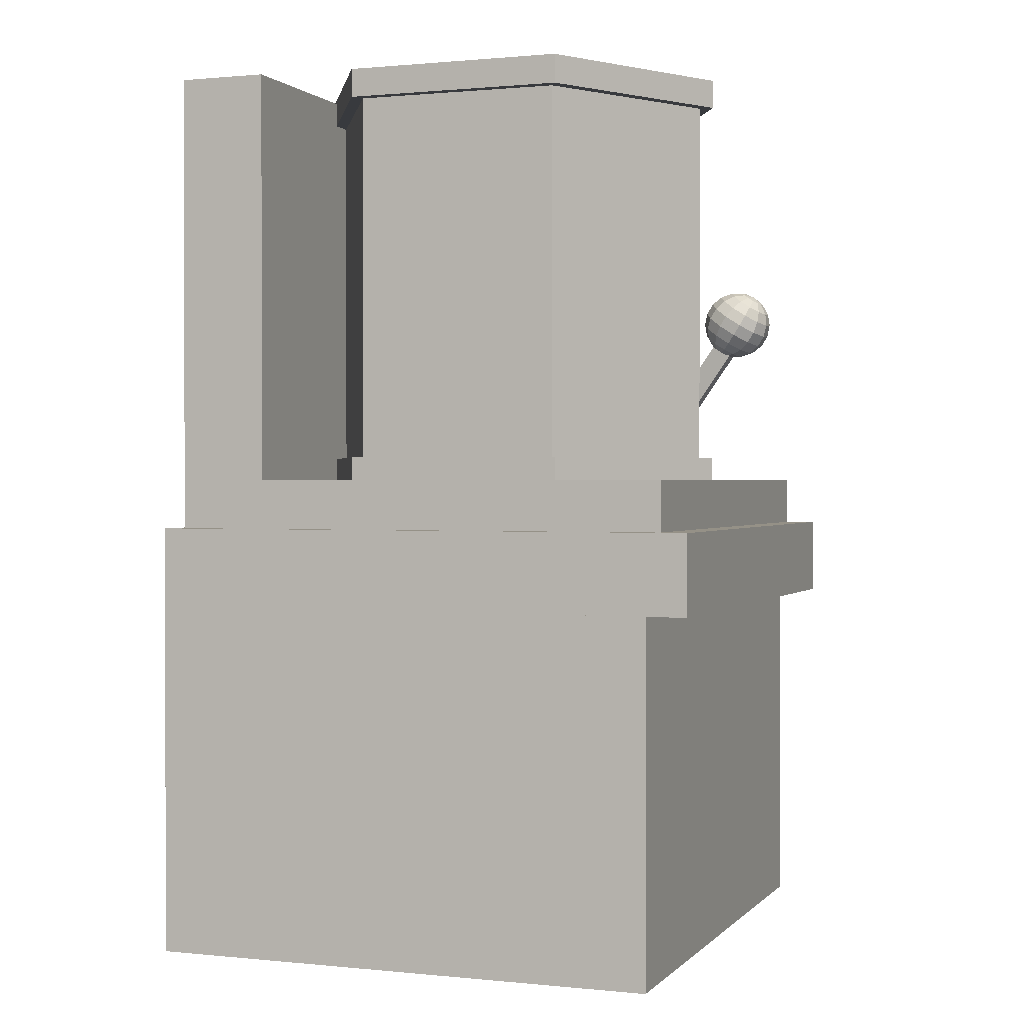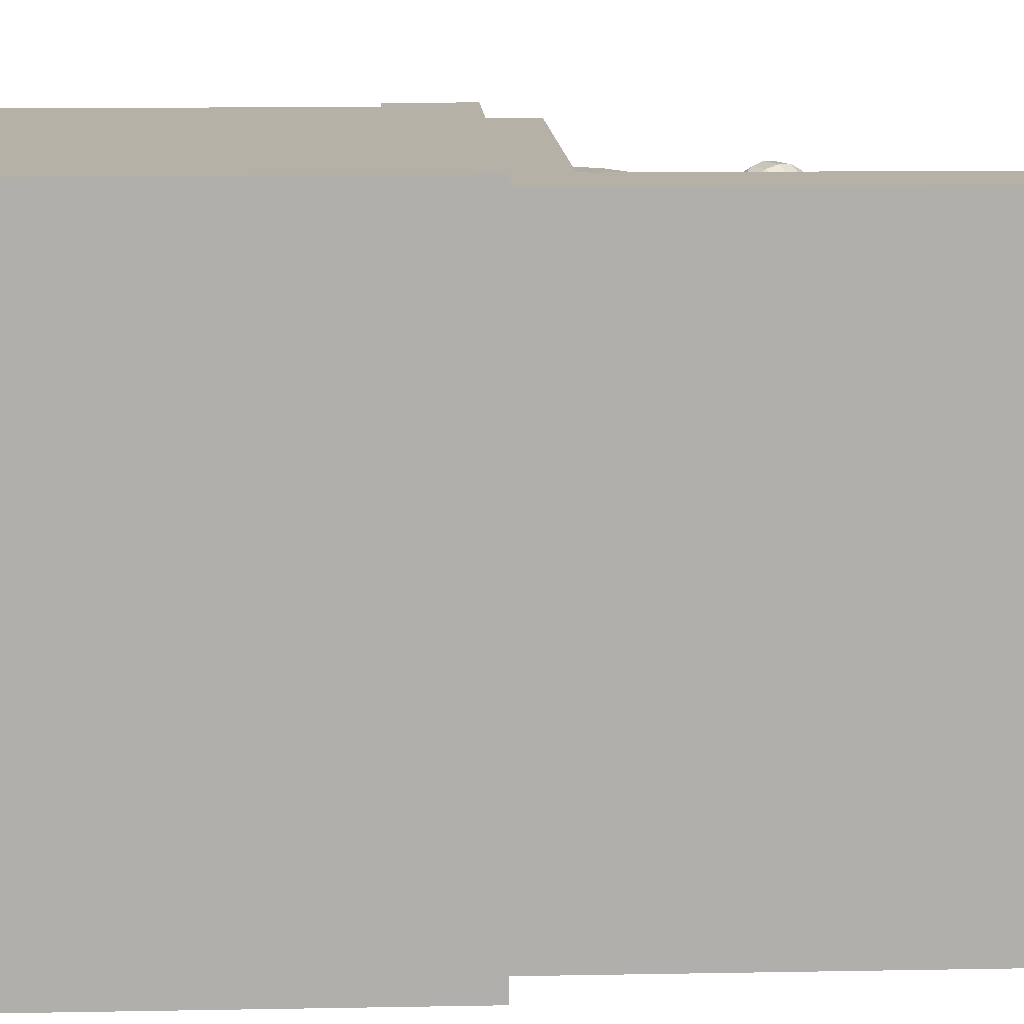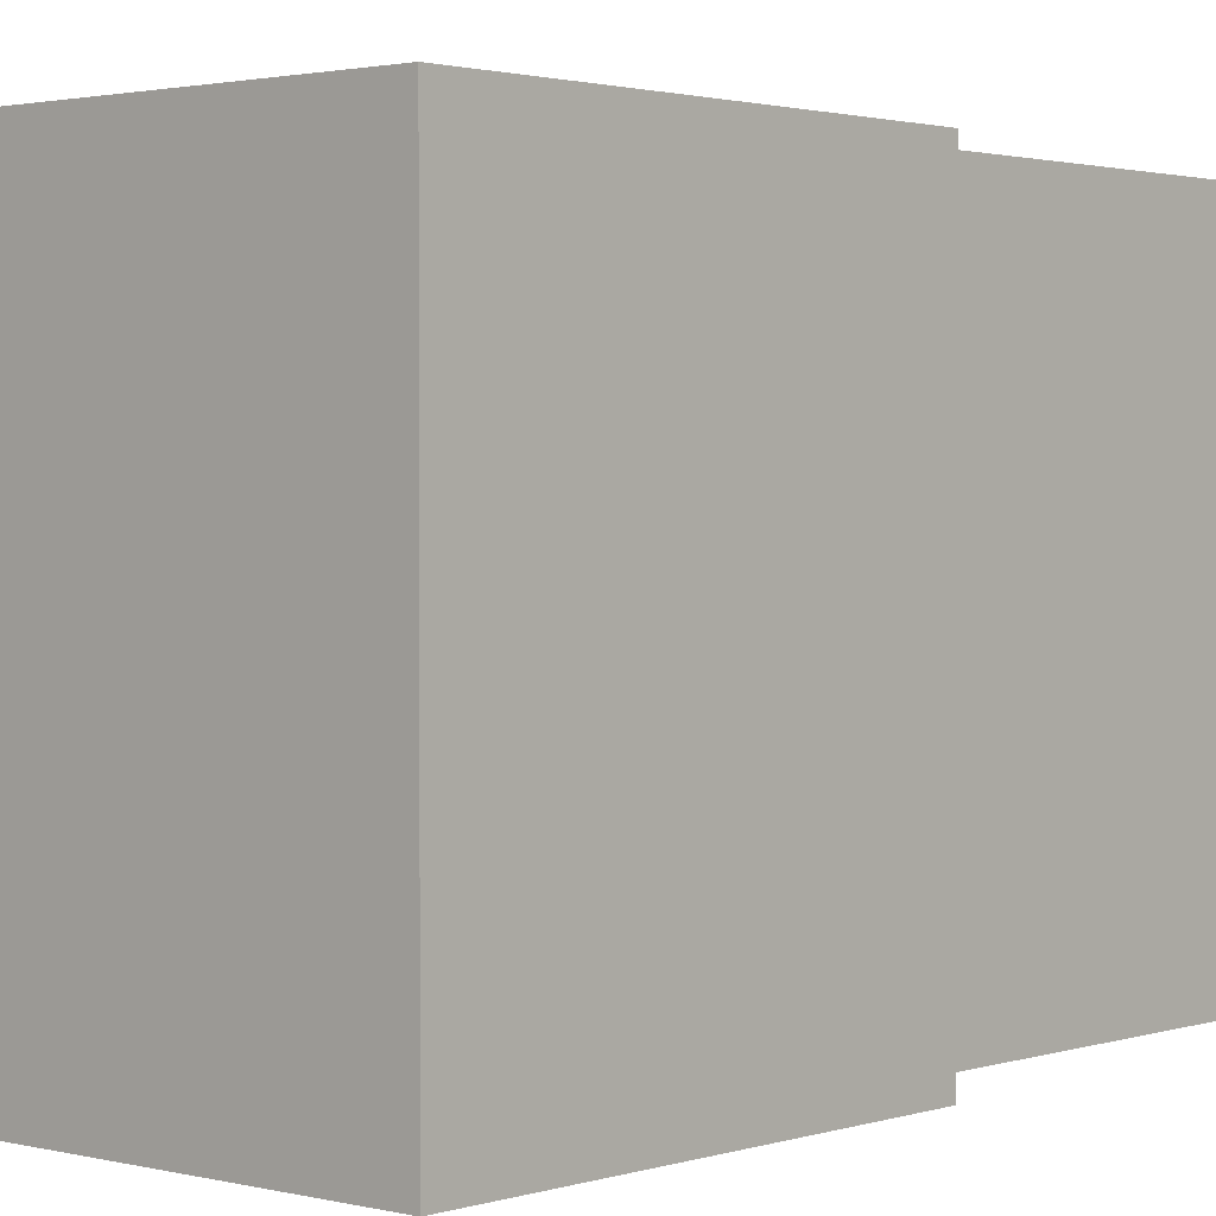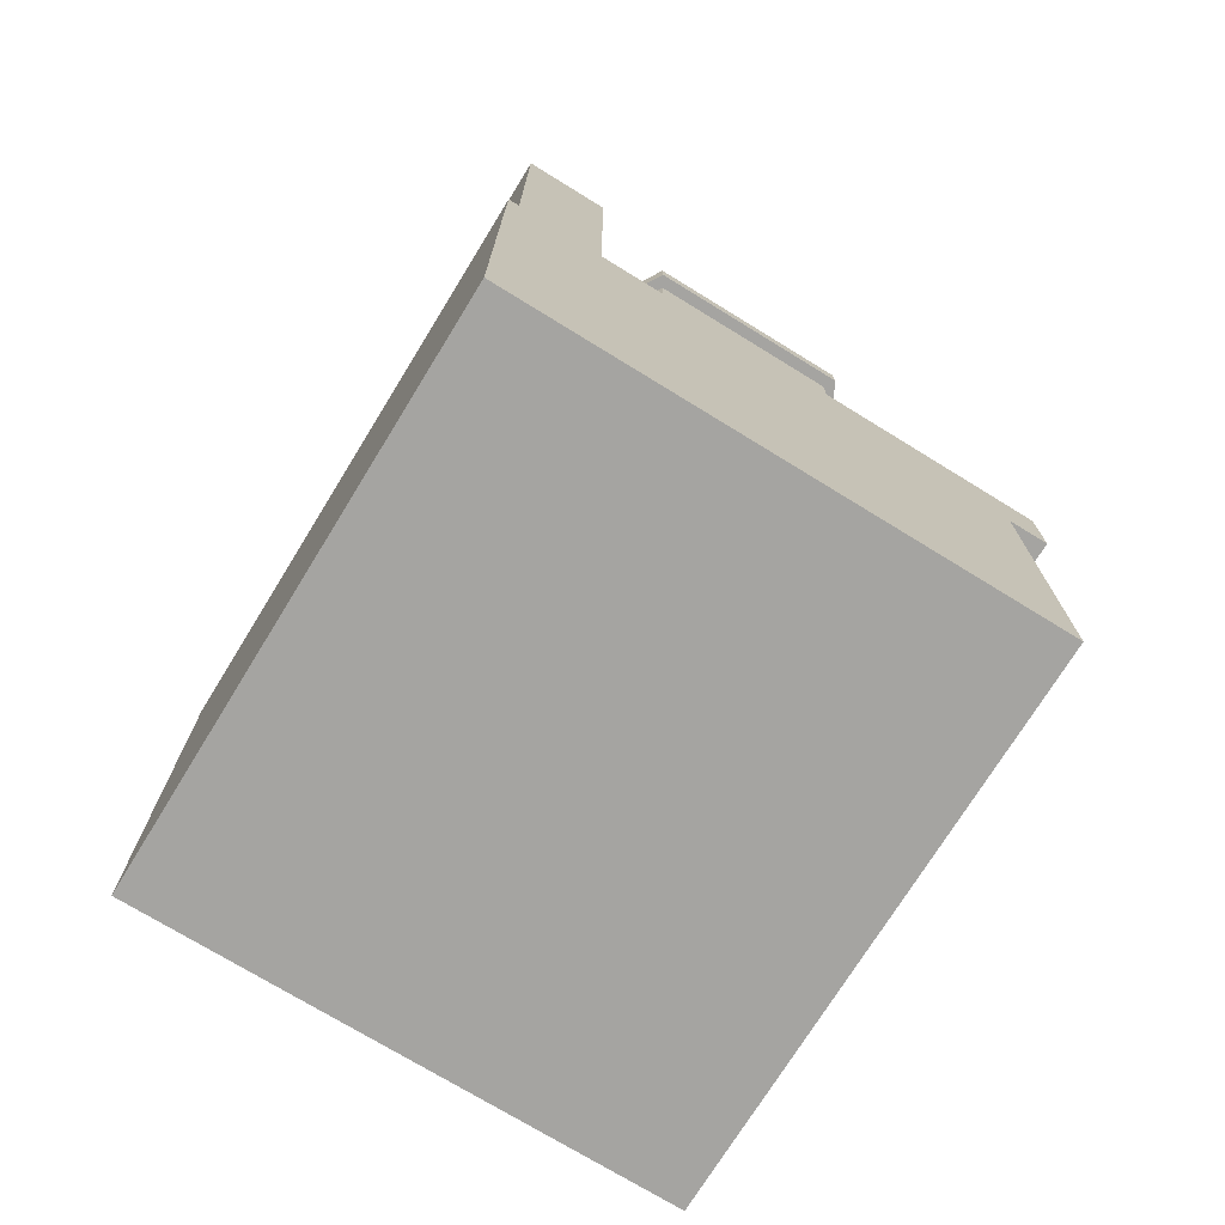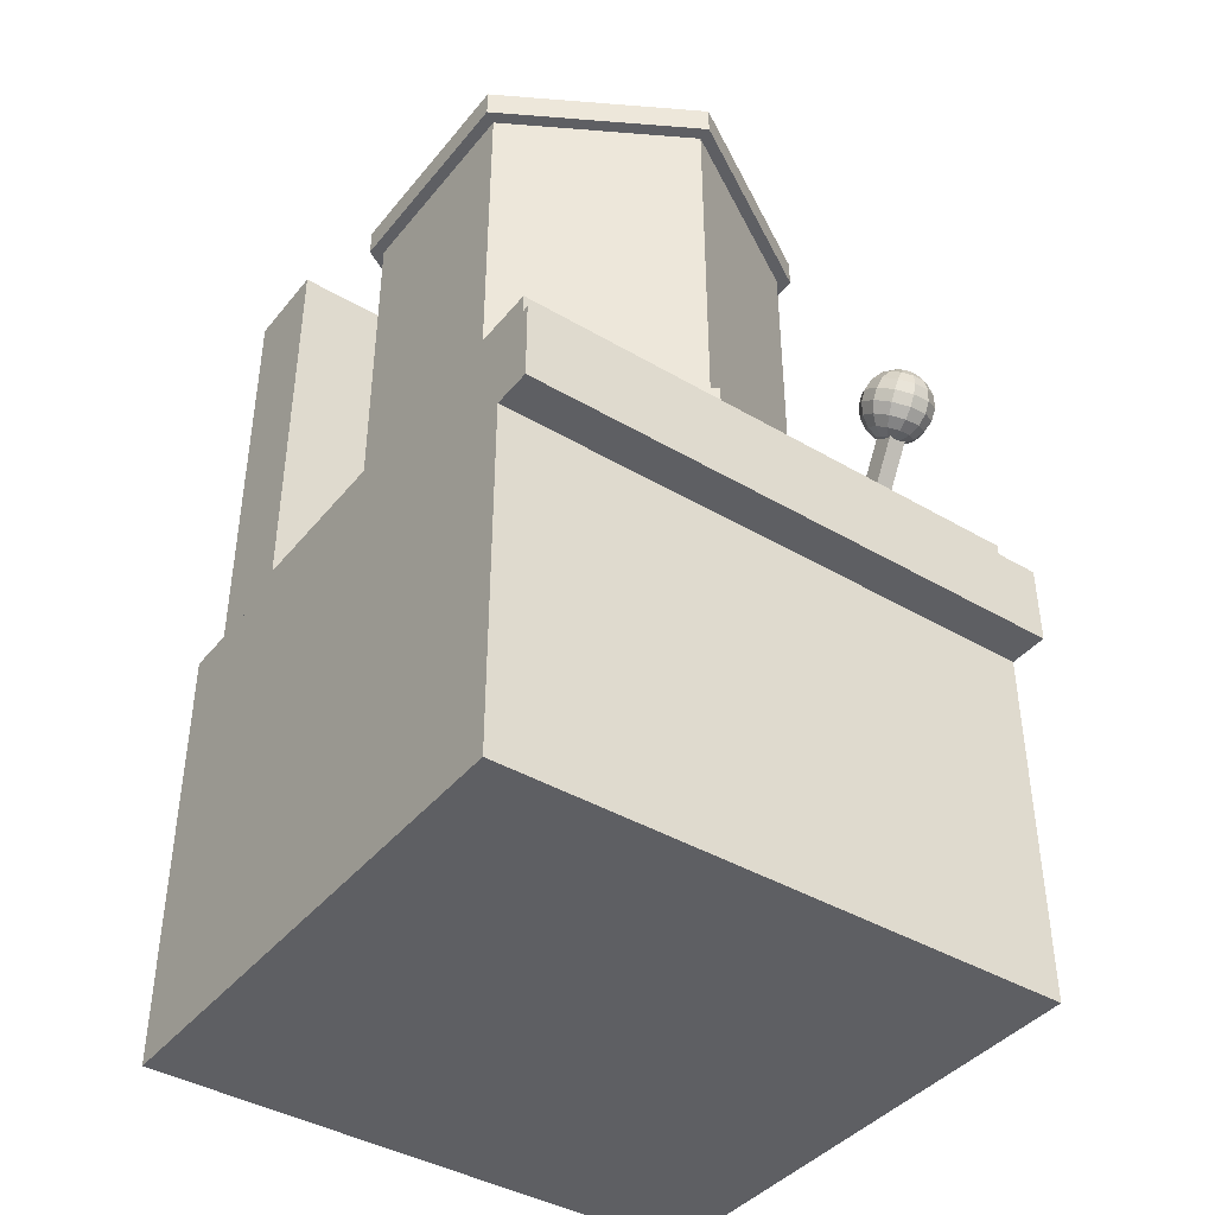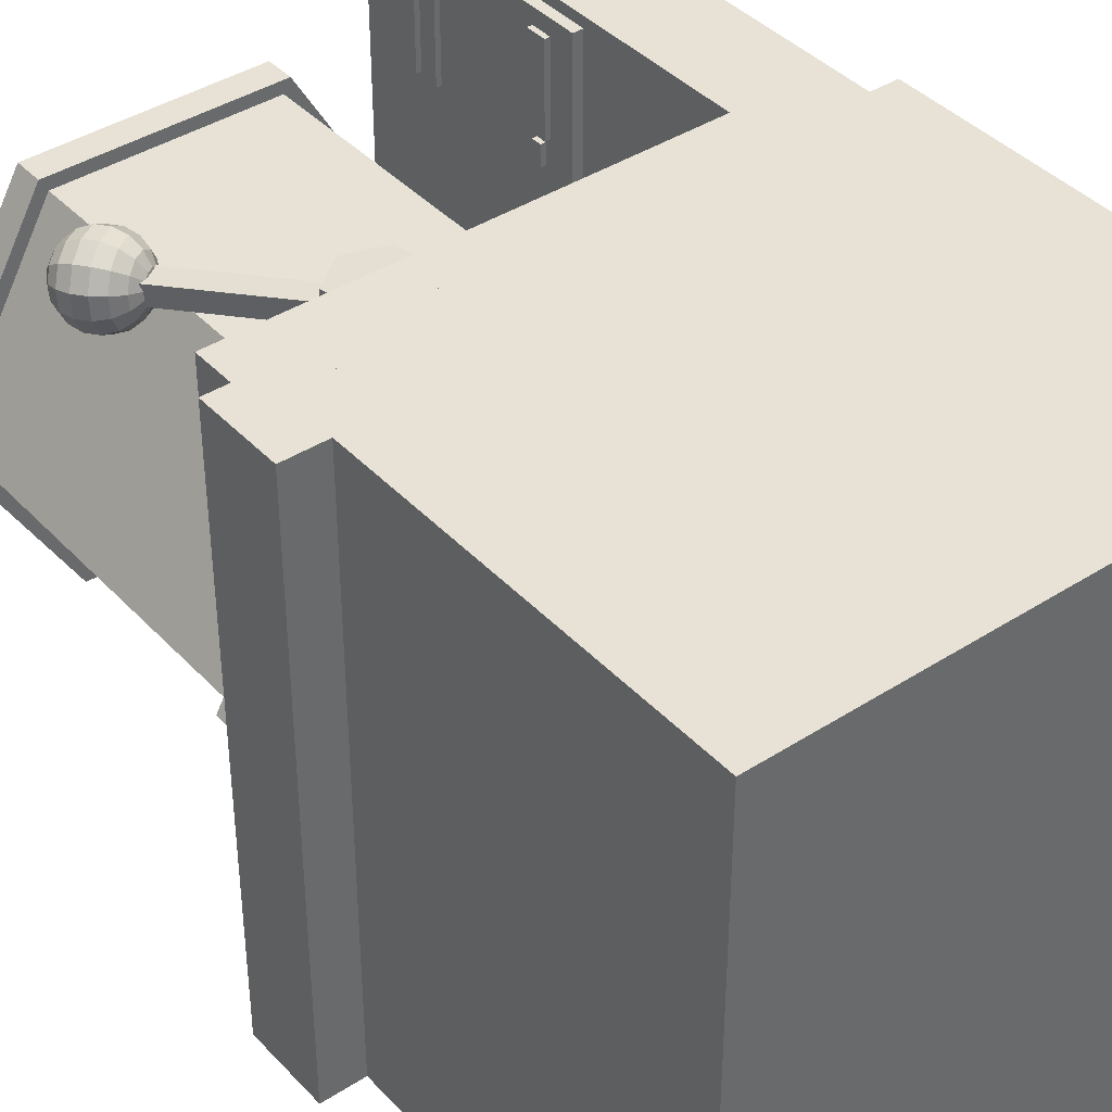
<metadata>
{"format":"obj","ext":"obj","renderer":"f3d","projection":"perspective","resolution":1024,"background":"white","views":[{"elev":0.9,"azim":-159.6,"up":"+Y"},{"elev":12.1,"azim":87.5,"up":"+Z"},{"elev":1.8,"azim":41.5,"up":"+Z"},{"elev":-73.4,"azim":148.4,"up":"+Y"},{"elev":-41.2,"azim":-125.5,"up":"+Y"},{"elev":40.4,"azim":-38.3,"up":"+Z"}]}
</metadata>
<code>
v 0.5 -0.446 0.2439
v 0.5 -0.446 0.4039
v 0.5 -0.286 0.4039
v 0.5 -0.286 0.2439
v -0.46 -0.446 0.2439
v -0.46 -0.286 0.2439
v -0.46 -0.286 0.4039
v -0.46 -0.446 0.4039
v 0.5 -0.446 -0.7161
v 0.5 -0.446 0.2439
v 0.5 -0.286 0.2439
v 0.5 -0.286 -0.7161
v 0.34 -0.446 -0.7161
v 0.34 -0.286 -0.7161
v 0.34 -0.286 0.2439
v 0.34 -0.446 0.2439
v -0.62 -0.446 -0.5561
v -0.46 -0.446 -0.5561
v -0.46 -0.286 -0.5561
v -0.62 -0.286 -0.5561
v -0.62 -0.446 0.4039
v -0.62 -0.286 0.4039
v -0.46 -0.286 0.4039
v -0.46 -0.446 0.4039
v 0.34 -0.446 -0.7161
v 0.34 -0.446 -0.5561
v 0.34 -0.286 -0.5561
v 0.34 -0.286 -0.7161
v -0.62 -0.446 -0.7161
v -0.62 -0.286 -0.7161
v -0.62 -0.286 -0.5561
v -0.62 -0.446 -0.5561
v 0.5 -1.166 -0.7161
v 0.5 -1.166 0.4039
v 0.5 -0.446 0.4039
v 0.5 -0.446 -0.7161
v -0.54 -1.166 -0.7161
v -0.54 -0.446 -0.7161
v -0.54 -0.446 0.4039
v -0.54 -1.166 0.4039
v -0.56 -0.446 -0.6861
v 0.34 -0.446 -0.6861
v 0.34 -0.186 -0.6861
v -0.56 -0.186 -0.6861
v -0.56 -0.446 0.3839
v -0.56 -0.186 0.3839
v 0.34 -0.186 0.3839
v 0.34 -0.446 0.3839
v 0.3287 -0.1394 -0.2579
v 0.1096 -0.1394 -0.6374
v 0.1096 -0.196 -0.6374
v 0.3287 -0.196 -0.2579
v -0.3285 -0.1394 -0.6374
v -0.3285 -0.196 -0.6374
v -0.5476 -0.1394 -0.2579
v -0.5476 -0.196 -0.2579
v -0.3285 -0.1394 0.1215
v -0.3285 -0.196 0.1215
v 0.1096 -0.1394 0.1215
v 0.1096 -0.196 0.1215
v 0.3006 0.5949 -0.2579
v 0.09557 0.5949 -0.613
v 0.09557 -0.1394 -0.613
v 0.3006 -0.1394 -0.2579
v -0.3144 0.5949 -0.613
v -0.3144 -0.1394 -0.613
v -0.5194 0.5949 -0.2579
v -0.5194 -0.1394 -0.2579
v -0.3144 0.5949 0.09714
v -0.3144 -0.1394 0.09714
v 0.09557 0.5949 0.09714
v 0.09557 -0.1394 0.09714
v 0.3287 0.6515 -0.2579
v 0.1096 0.6515 -0.6374
v 0.1096 0.5949 -0.6374
v 0.3287 0.5949 -0.2579
v -0.3285 0.6515 -0.6374
v -0.3285 0.5949 -0.6374
v -0.5476 0.6515 -0.2579
v -0.5476 0.5949 -0.2579
v -0.3285 0.6515 0.1215
v -0.3285 0.5949 0.1215
v 0.1096 0.6515 0.1215
v 0.1096 0.5949 0.1215
v -0.3079 -0.101 0.2569
v -0.2723 -0.0752 0.2567
v -0.4434 0.1609 0.2342
v -0.479 0.1352 0.2344
v -0.3094 -0.09861 0.2933
v -0.4805 0.1375 0.2708
v -0.4449 0.1633 0.2705
v -0.2738 -0.07281 0.2931
v -0.2583 -0.06829 0.2234
v -0.19 -0.09874 0.2282
v -0.1942 -0.09198 0.3311
v -0.2626 -0.06153 0.3262
v -0.1823 -0.1732 0.2334
v -0.1866 -0.1664 0.3363
v -0.2431 -0.2171 0.2338
v -0.2473 -0.2104 0.3366
v -0.3115 -0.1867 0.229
v -0.3157 -0.1799 0.3318
v -0.3191 -0.1123 0.2238
v -0.3233 -0.1055 0.3266
v -0.5137 0.2391 0.2423
v -0.4961 0.2436 0.2237
v -0.4905 0.2482 0.2348
v -0.5057 0.2367 0.2176
v -0.5168 0.2295 0.2183
v -0.5265 0.2238 0.2255
v -0.532 0.2212 0.2373
v -0.532 0.2224 0.2505
v -0.5264 0.227 0.2617
v -0.5168 0.2339 0.2677
v -0.5057 0.2411 0.2671
v -0.496 0.2468 0.2599
v -0.4905 0.2494 0.2481
v -0.4756 0.24 0.208
v -0.4651 0.2487 0.2289
v -0.4937 0.2271 0.1966
v -0.5146 0.2135 0.1978
v -0.5327 0.2028 0.2113
v -0.5431 0.1979 0.2335
v -0.5431 0.2002 0.2584
v -0.5327 0.2089 0.2793
v -0.5145 0.2218 0.2907
v -0.4936 0.2354 0.2895
v -0.4755 0.2461 0.276
v -0.4651 0.2509 0.2538
v -0.4547 0.2288 0.1971
v -0.4406 0.2405 0.2253
v -0.4791 0.2114 0.1817
v -0.5073 0.1931 0.1834
v -0.5317 0.1787 0.2016
v -0.5458 0.1721 0.2314
v -0.5458 0.1751 0.265
v -0.5316 0.1868 0.2932
v -0.5072 0.2042 0.3085
v -0.479 0.2225 0.3068
v -0.4547 0.2369 0.2886
v -0.4406 0.2435 0.2588
v -0.4361 0.2112 0.1923
v -0.42 0.2246 0.2243
v -0.4638 0.1915 0.1748
v -0.4959 0.1706 0.1767
v -0.5236 0.1542 0.1974
v -0.5396 0.1468 0.2314
v -0.5396 0.1501 0.2695
v -0.5235 0.1635 0.3016
v -0.4957 0.1832 0.319
v -0.4637 0.2041 0.3171
v -0.436 0.2205 0.2964
v -0.42 0.2279 0.2625
v -0.4218 0.1895 0.1942
v -0.4057 0.2028 0.2263
v -0.4496 0.1697 0.1768
v -0.4816 0.1489 0.1786
v -0.5093 0.1325 0.1993
v -0.5253 0.125 0.2333
v -0.5253 0.1284 0.2714
v -0.5093 0.1418 0.3035
v -0.4815 0.1615 0.3209
v -0.4494 0.1823 0.319
v -0.4217 0.1987 0.2983
v -0.4057 0.2062 0.2644
v -0.4137 0.1661 0.2026
v -0.3996 0.1779 0.2308
v -0.4381 0.1488 0.1872
v -0.4663 0.1304 0.1889
v -0.4907 0.1161 0.2071
v -0.5047 0.1095 0.237
v -0.5047 0.1124 0.2705
v -0.4906 0.1242 0.2987
v -0.4662 0.1416 0.314
v -0.438 0.1599 0.3124
v -0.4136 0.1743 0.2942
v -0.3995 0.1809 0.2643
v -0.4127 0.1441 0.2164
v -0.4022 0.1528 0.2374
v -0.4308 0.1312 0.2051
v -0.4517 0.1176 0.2063
v -0.4698 0.1069 0.2198
v -0.4802 0.102 0.242
v -0.4802 0.1042 0.2668
v -0.4697 0.1129 0.2878
v -0.4516 0.1258 0.2992
v -0.4307 0.1394 0.2979
v -0.4126 0.1501 0.2844
v -0.4022 0.155 0.2623
v -0.4189 0.1259 0.2341
v -0.4133 0.1306 0.2452
v -0.4285 0.1191 0.228
v -0.4397 0.1118 0.2287
v -0.4493 0.1061 0.2359
v -0.4548 0.1035 0.2477
v -0.4548 0.1047 0.2609
v -0.4493 0.1094 0.272
v -0.4396 0.1162 0.2781
v -0.4285 0.1235 0.2774
v -0.4189 0.1291 0.2703
v -0.4133 0.1317 0.2585
v -0.4316 0.1139 0.2534
v 0.47 -0.316 0.3839
v 0.29 -0.316 0.3839
v 0.29 0.644 0.3839
v 0.47 0.644 0.3839
v 0.47 -0.316 -0.6861
v 0.47 0.644 -0.6861
v 0.29 0.644 -0.6861
v 0.29 -0.316 -0.6861
v 0.27 0.124 0.1039
v 0.39 0.124 0.1039
v 0.39 0.564 0.1039
v 0.27 0.564 0.1039
v 0.27 0.124 0.3639
v 0.27 0.564 0.3639
v 0.39 0.564 0.3639
v 0.39 0.124 0.3639
v 0.26 0.484 0.1239
v 0.28 0.484 0.1239
v 0.28 0.504 0.1239
v 0.26 0.504 0.1239
v 0.26 0.484 0.3239
v 0.26 0.504 0.3239
v 0.28 0.504 0.3239
v 0.28 0.484 0.3239
v 0.26 0.434 0.1239
v 0.28 0.434 0.1239
v 0.28 0.454 0.1239
v 0.26 0.454 0.1239
v 0.26 0.434 0.3239
v 0.26 0.454 0.3239
v 0.28 0.454 0.3239
v 0.28 0.434 0.3239
v 0.26 0.184 0.1139
v 0.28 0.184 0.1139
v 0.28 0.204 0.1139
v 0.26 0.204 0.1139
v 0.26 0.184 0.1539
v 0.26 0.204 0.1539
v 0.28 0.204 0.1539
v 0.28 0.184 0.1539
v 0.26 0.174 0.1639
v 0.3 0.174 0.1639
v 0.3 0.214 0.1639
v 0.26 0.214 0.1639
v 0.26 0.174 0.3339
v 0.26 0.214 0.3339
v 0.3 0.214 0.3339
v 0.3 0.174 0.3339
o group671534882
g mesh671534882
f 4 3 2 1
f 8 7 6 5
f 2 8 5 1
f 6 7 3 4
f 5 6 4 1
f 3 7 8 2
f 12 11 10 9
f 16 15 14 13
f 10 16 13 9
f 14 15 11 12
f 13 14 12 9
f 11 15 16 10
f 20 19 18 17
f 24 23 22 21
f 18 24 21 17
f 22 23 19 20
f 21 22 20 17
f 19 23 24 18
f 28 27 26 25
f 32 31 30 29
f 26 32 29 25
f 30 31 27 28
f 29 30 28 25
f 27 31 32 26
f 36 35 34 33
f 40 39 38 37
f 34 40 37 33
f 38 39 35 36
f 37 38 36 33
f 35 39 40 34
f 44 43 42 41
f 48 47 46 45
f 42 48 45 41
f 46 47 43 44
f 45 46 44 41
f 43 47 48 42
f 52 51 50 49
f 51 54 53 50
f 54 56 55 53
f 56 58 57 55
f 58 60 59 57
f 60 52 49 59
f 60 58 56 54 51 52
f 49 50 53 55 57 59
f 76 75 74 73
f 75 78 77 74
f 78 80 79 77
f 80 82 81 79
f 82 84 83 81
f 84 76 73 83
f 84 82 80 78 75 76
f 73 74 77 79 81 83
f 64 63 62 61
f 63 66 65 62
f 66 68 67 65
f 68 70 69 67
f 70 72 71 69
f 72 64 61 71
f 72 70 68 66 63 64
f 61 62 65 67 69 71
f 88 87 86 85
f 92 91 90 89
f 86 92 89 85
f 90 91 87 88
f 89 90 88 85
f 87 91 92 86
f 96 95 94 93
f 95 98 97 94
f 98 100 99 97
f 100 102 101 99
f 102 104 103 101
f 104 96 93 103
f 104 102 100 98 95 96
f 93 94 97 99 101 103
f 107 106 105
f 106 108 105
f 108 109 105
f 109 110 105
f 110 111 105
f 111 112 105
f 112 113 105
f 113 114 105
f 114 115 105
f 115 116 105
f 116 117 105
f 117 107 105
f 119 118 106 107
f 118 120 108 106
f 120 121 109 108
f 121 122 110 109
f 122 123 111 110
f 123 124 112 111
f 124 125 113 112
f 125 126 114 113
f 126 127 115 114
f 127 128 116 115
f 128 129 117 116
f 129 119 107 117
f 131 130 118 119
f 130 132 120 118
f 132 133 121 120
f 133 134 122 121
f 134 135 123 122
f 135 136 124 123
f 136 137 125 124
f 137 138 126 125
f 138 139 127 126
f 139 140 128 127
f 140 141 129 128
f 141 131 119 129
f 143 142 130 131
f 142 144 132 130
f 144 145 133 132
f 145 146 134 133
f 146 147 135 134
f 147 148 136 135
f 148 149 137 136
f 149 150 138 137
f 150 151 139 138
f 151 152 140 139
f 152 153 141 140
f 153 143 131 141
f 155 154 142 143
f 154 156 144 142
f 156 157 145 144
f 157 158 146 145
f 158 159 147 146
f 159 160 148 147
f 160 161 149 148
f 161 162 150 149
f 162 163 151 150
f 163 164 152 151
f 164 165 153 152
f 165 155 143 153
f 167 166 154 155
f 166 168 156 154
f 168 169 157 156
f 169 170 158 157
f 170 171 159 158
f 171 172 160 159
f 172 173 161 160
f 173 174 162 161
f 174 175 163 162
f 175 176 164 163
f 176 177 165 164
f 177 167 155 165
f 179 178 166 167
f 178 180 168 166
f 180 181 169 168
f 181 182 170 169
f 182 183 171 170
f 183 184 172 171
f 184 185 173 172
f 185 186 174 173
f 186 187 175 174
f 187 188 176 175
f 188 189 177 176
f 189 179 167 177
f 191 190 178 179
f 190 192 180 178
f 192 193 181 180
f 193 194 182 181
f 194 195 183 182
f 195 196 184 183
f 196 197 185 184
f 197 198 186 185
f 198 199 187 186
f 199 200 188 187
f 200 201 189 188
f 201 191 179 189
f 202 190 191
f 202 192 190
f 202 193 192
f 202 194 193
f 202 195 194
f 202 196 195
f 202 197 196
f 202 198 197
f 202 199 198
f 202 200 199
f 202 201 200
f 202 191 201
f 206 205 204 203
f 210 209 208 207
f 204 210 207 203
f 208 209 205 206
f 207 208 206 203
f 205 209 210 204
f 214 213 212 211
f 218 217 216 215
f 212 218 215 211
f 216 217 213 214
f 215 216 214 211
f 213 217 218 212
f 222 221 220 219
f 226 225 224 223
f 220 226 223 219
f 224 225 221 222
f 223 224 222 219
f 221 225 226 220
f 230 229 228 227
f 234 233 232 231
f 228 234 231 227
f 232 233 229 230
f 231 232 230 227
f 229 233 234 228
f 238 237 236 235
f 242 241 240 239
f 236 242 239 235
f 240 241 237 238
f 239 240 238 235
f 237 241 242 236
f 246 245 244 243
f 250 249 248 247
f 244 250 247 243
f 248 249 245 246
f 247 248 246 243
f 245 249 250 244

</code>
